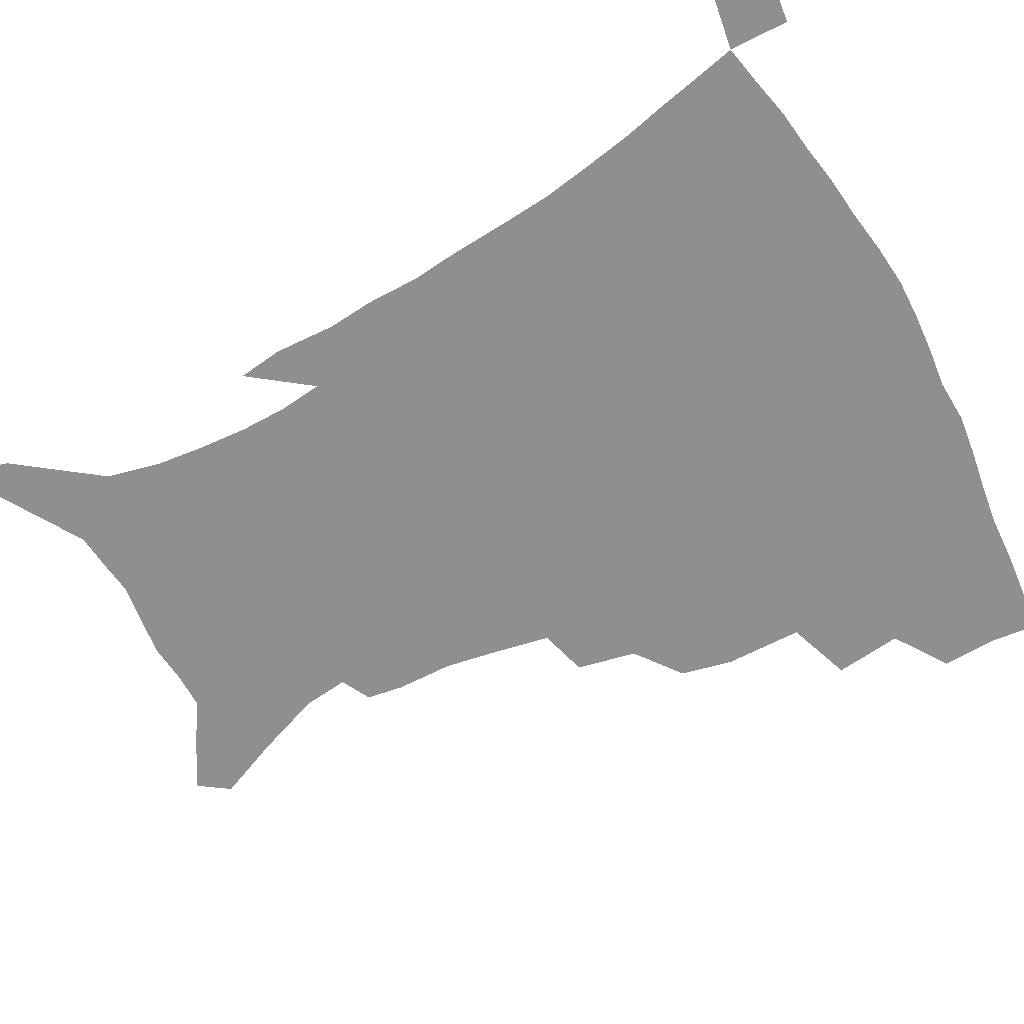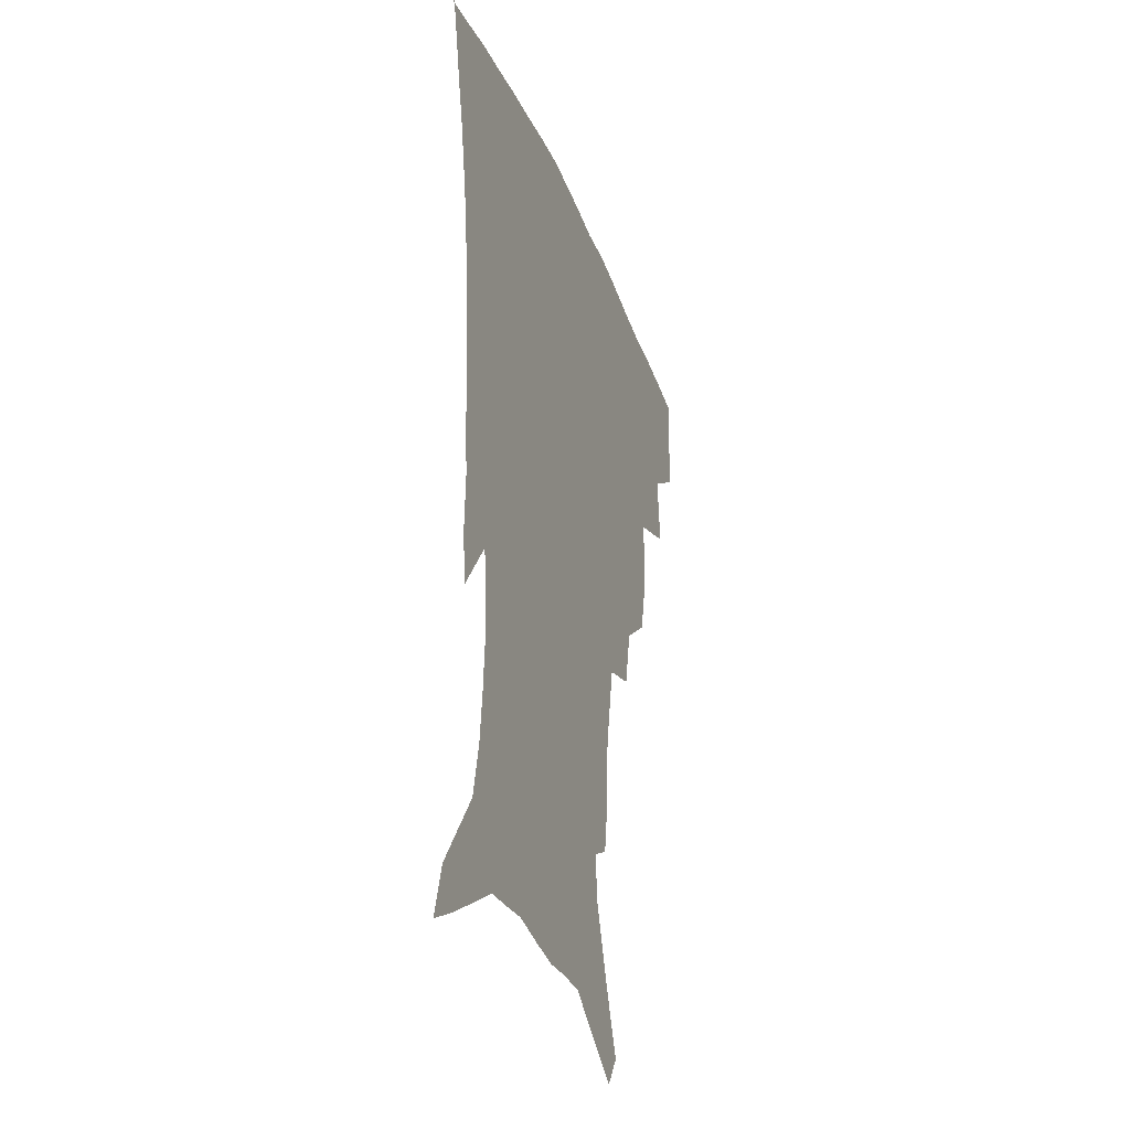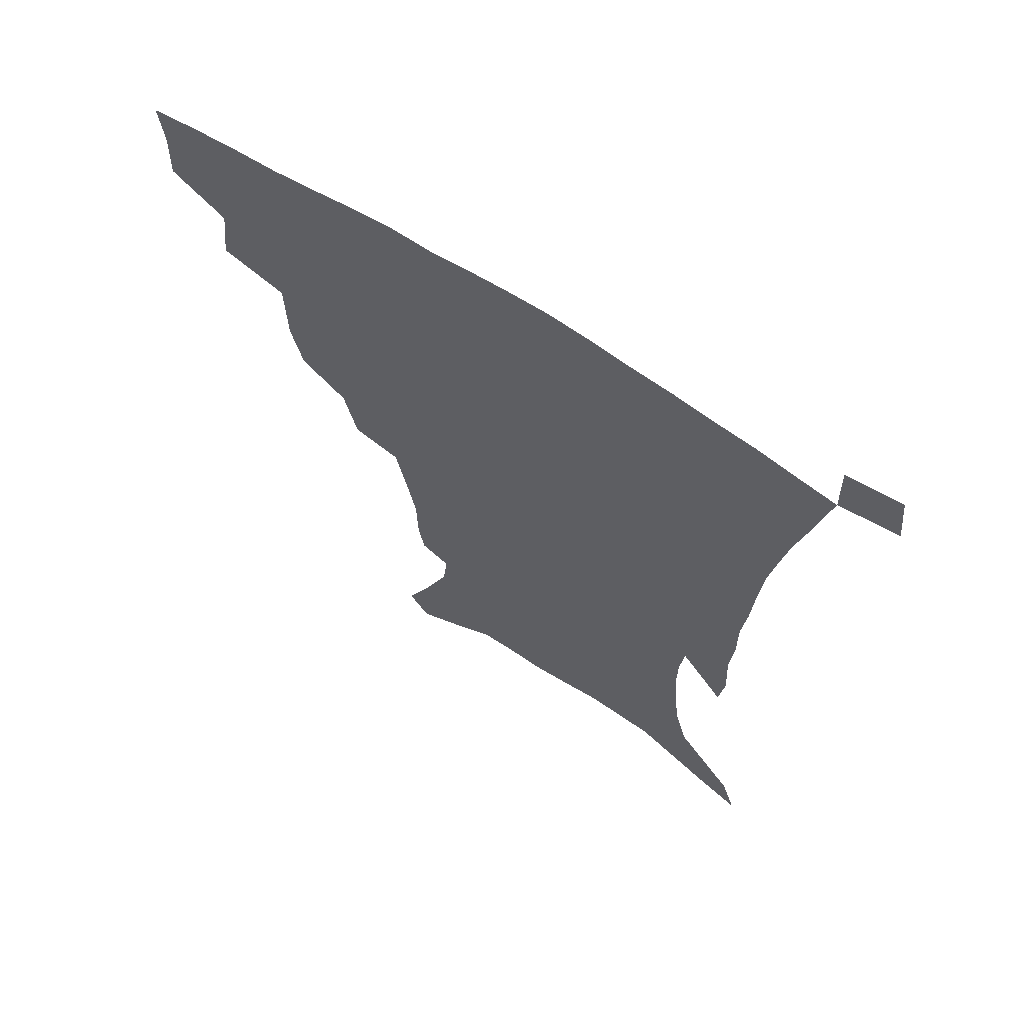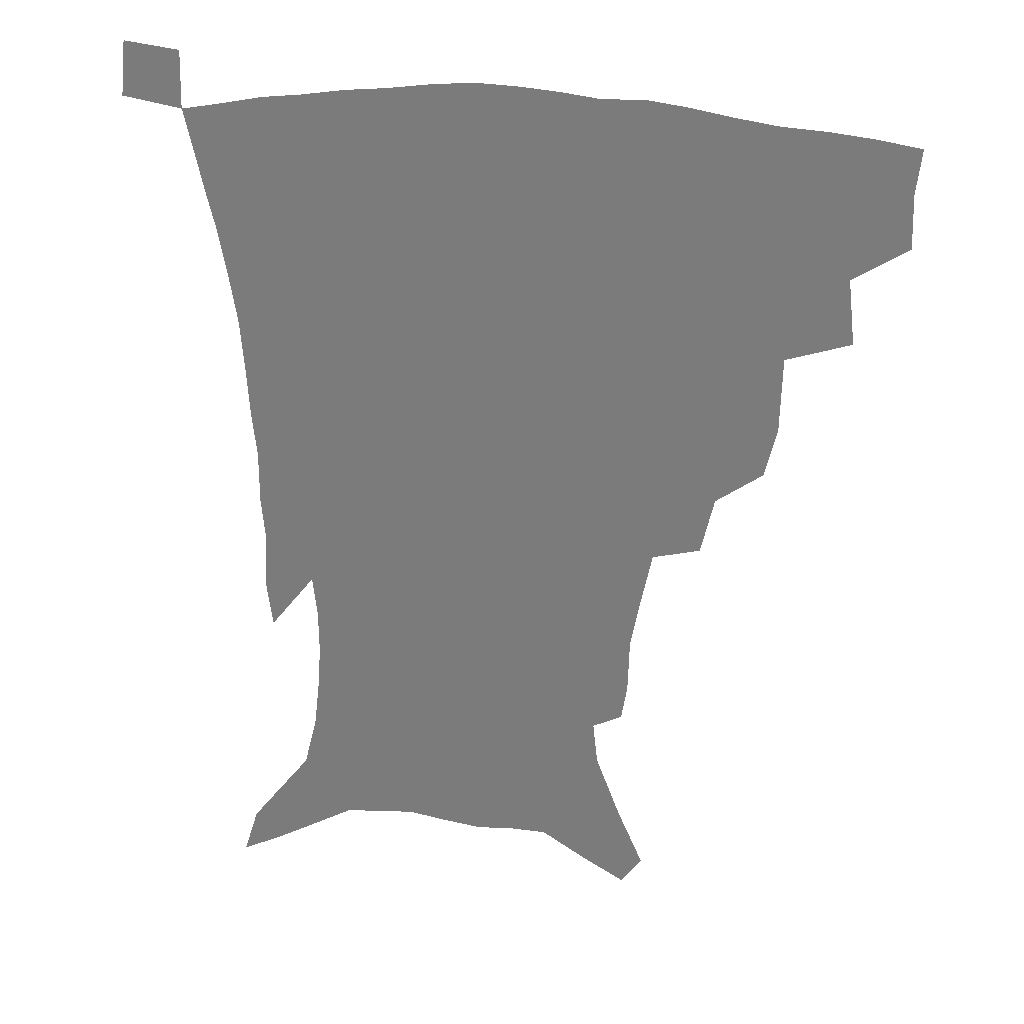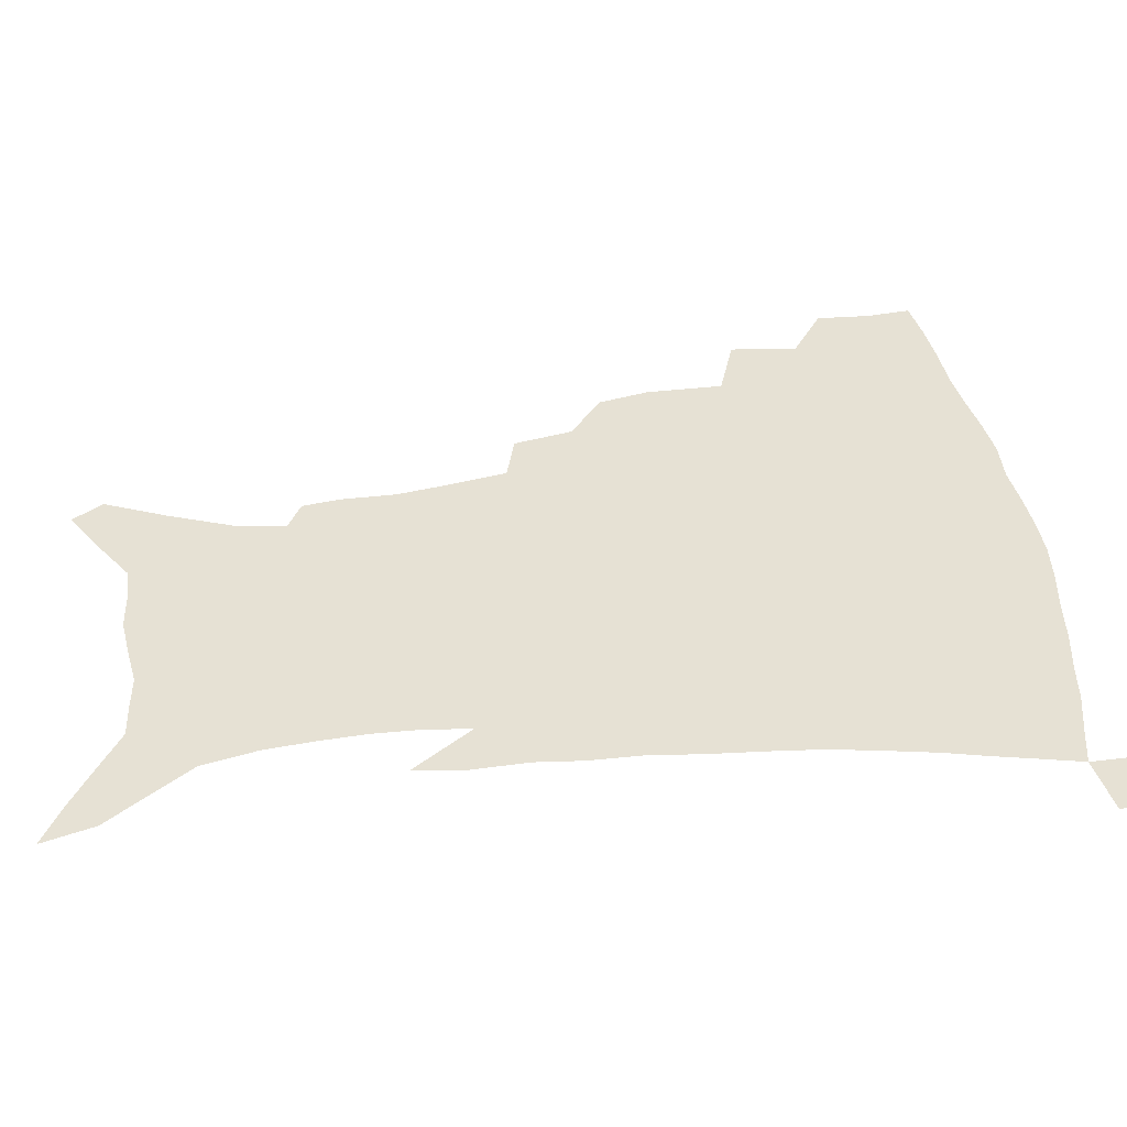
<metadata>
{"format":"obj","ext":"obj","renderer":"f3d","projection":"perspective","resolution":1024,"background":"white","views":[{"elev":-65.1,"azim":118.7,"up":"+Z"},{"elev":-30.6,"azim":108.1,"up":"+Y"},{"elev":66.1,"azim":33.1,"up":"+Y"},{"elev":29.6,"azim":-169.4,"up":"+Y"},{"elev":39.0,"azim":82.9,"up":"+Z"}]}
</metadata>
<code>
v 437.9 396 0
v 438.7 415 0
v 437 431 0
v 454.6 359.7 0
v 457.3 383.3 0
v 455.7 400.3 0
v 454.3 416.7 0
v 452.4 433.3 0
v 482.2 306.3 0
v 478 324.6 0
v 477.4 351.8 0
v 475.6 370.6 0
v 474.4 387.7 0
v 471.8 403.1 0
v 469.8 418.7 0
v 467.8 434.8 0
v 503.4 273.1 0
v 498.7 294.1 0
v 496.1 317.5 0
v 493.9 337.5 0
v 493.3 359.4 0
v 491.5 375.5 0
v 489.5 390.4 0
v 487.4 405.2 0
v 485.5 420.3 0
v 483.9 435.6 0
v 530.4 196.7 0
v 528.3 209.8 0
v 527.8 229.8 0
v 524.7 246.9 0
v 520.4 268.5 0
v 515.4 287.3 0
v 513.9 313.3 0
v 511.4 330.1 0
v 508.8 345.8 0
v 507.5 363 0
v 505.9 378.2 0
v 504 392.6 0
v 502 407.1 0
v 500.4 421.9 0
v 498.8 437.6 0
v 520.8 129.2 0
v 530.1 151 0
v 539.2 175.3 0
v 540.9 191.3 0
v 540.9 211.1 0
v 539.1 226.5 0
v 537.2 244.2 0
v 534.1 262.3 0
v 530.6 279.8 0
v 527.4 297 0
v 526.2 319.2 0
v 524.1 334.5 0
v 523 351.2 0
v 521.3 365.6 0
v 520.1 380.4 0
v 518.1 394.4 0
v 516.6 408.8 0
v 515 423.2 0
v 513.3 440 0
v 528.3 118.5 0
v 537.7 140.9 0
v 545.5 163.2 0
v 549.9 183 0
v 550.6 200.4 0
v 550.9 223 0
v 549.1 238.7 0
v 546.6 253.4 0
v 543.7 267.9 0
v 541.3 286.4 0
v 539.8 306.5 0
v 538.3 323 0
v 537.1 338.8 0
v 536.3 354.5 0
v 535.2 368.4 0
v 534.6 382.5 0
v 532.7 396.1 0
v 531.1 410.4 0
v 529.4 425.6 0
v 527.7 441.7 0
v 543.5 127.4 0
v 553.2 151.9 0
v 559.5 175.3 0
v 560.2 190.9 0
v 560.1 207.2 0
v 560.1 230.1 0
v 558.5 245.3 0
v 556.8 262.3 0
v 554.3 275.5 0
v 552.6 293 0
v 551.6 311.4 0
v 550.5 326.9 0
v 550 342.5 0
v 549.3 356.6 0
v 548.8 370.7 0
v 547.8 383.7 0
v 546.8 397.1 0
v 546.2 410.8 0
v 544.7 425.4 0
v 542.9 441.1 0
v 559.8 137.9 0
v 567 161 0
v 569.1 177.9 0
v 569.7 194.8 0
v 570.1 215.6 0
v 569.2 231.7 0
v 567.9 249.4 0
v 566.5 265 0
v 564.9 280.8 0
v 563.9 298.3 0
v 563.2 315 0
v 562.2 328 0
v 562.2 344.4 0
v 562.1 358.8 0
v 561.8 371.8 0
v 560.9 384.5 0
v 560.8 398 0
v 560.2 411.5 0
v 558.8 425.9 0
v 556.9 442.7 0
v 572.5 137.9 0
v 578.1 163.9 0
v 579.5 183.2 0
v 579.2 196.7 0
v 579.3 217.8 0
v 578.6 234.2 0
v 577.6 249.9 0
v 576.5 266.2 0
v 575.4 280.8 0
v 574.7 297.9 0
v 574.3 315.9 0
v 574.6 332.3 0
v 574.2 345 0
v 574.3 359.1 0
v 574.8 372.7 0
v 574.6 385.2 0
v 574.9 398.5 0
v 574.4 411.6 0
v 572.7 427.1 0
v 570.8 443.7 0
v 586 136.7 0
v 588.9 164.6 0
v 589.2 184.1 0
v 589.3 204.4 0
v 588.8 220.1 0
v 588.2 238.9 0
v 587.5 253 0
v 586.8 271.2 0
v 586.5 285.7 0
v 585.8 301.1 0
v 585.7 318.3 0
v 585.9 333.1 0
v 586.4 346.7 0
v 586.9 361 0
v 587.2 372.6 0
v 588.3 386.2 0
v 588.2 398.8 0
v 588 411.6 0
v 586.5 427.5 0
v 584.8 444 0
v 600 138.4 0
v 599.8 163.7 0
v 599.2 184 0
v 599 201 0
v 598.4 218.4 0
v 597.8 236.6 0
v 597.2 254.2 0
v 597.2 268.3 0
v 596.6 287.6 0
v 596.7 301.6 0
v 596.8 317.9 0
v 597.4 330.9 0
v 598 346.7 0
v 598.8 359.6 0
v 600.2 373.8 0
v 601 386.3 0
v 601.4 398.8 0
v 601.3 412.5 0
v 600.6 427.2 0
v 599.6 442.6 0
v 613.7 140.4 0
v 611.4 160 0
v 609.2 182.5 0
v 608.4 200.5 0
v 607.7 218.9 0
v 607.2 237.1 0
v 607.2 251.8 0
v 607.2 268.7 0
v 607.3 284.3 0
v 607.4 300.6 0
v 607.7 316.1 0
v 608.7 333.1 0
v 609.5 345.8 0
v 610.6 358.4 0
v 612 372.9 0
v 613.3 385.7 0
v 614.5 398.1 0
v 615.9 411.1 0
v 615.9 425 0
v 615.1 440.2 0
v 626.6 138.9 0
v 622.3 159.6 0
v 620.5 176.3 0
v 618.3 196.9 0
v 616.7 219.5 0
v 616.5 236.2 0
v 617 250.2 0
v 616.9 268.2 0
v 618.1 280.3 0
v 618.2 296.9 0
v 618.9 312.1 0
v 619.3 331.6 0
v 620.7 345.4 0
v 622.4 357.4 0
v 624 370.8 0
v 625.7 383.8 0
v 627.5 396.8 0
v 629.6 409.8 0
v 630.1 423.4 0
v 629.7 438.7 0
v 638.5 137.9 0
v 634.1 155.9 0
v 629.8 177.2 0
v 628.3 193.5 0
v 626.9 212.9 0
v 626.5 230.4 0
v 627.5 244 0
v 627.4 262.4 0
v 628.1 278.4 0
v 628.7 294.3 0
v 629.6 309.9 0
v 631.1 324.7 0
v 631.8 341.8 0
v 634 354.5 0
v 635.9 368.4 0
v 637.9 383 0
v 640.1 395 0
v 642.2 408.5 0
v 644 421.4 0
v 644.7 436.1 0
v 653.6 129 0
v 646.9 149.7 0
v 641.7 170.1 0
v 639.1 187.3 0
v 636.5 208.2 0
v 636.5 223.5 0
v 637.3 238.8 0
v 637.7 256.3 0
v 638.3 273.4 0
v 639.9 287.7 0
v 640.2 305.6 0
v 642.1 319.4 0
v 643.1 336.4 0
v 645.4 350.6 0
v 647.8 364.3 0
v 649.9 379.7 0
v 652.6 393.2 0
v 655 406.4 0
v 657.3 419.5 0
v 658.7 434.3 0
v 668.6 120.2 0
v 661.4 141 0
v 655.7 159.8 0
v 651.1 178.7 0
v 649.1 195.7 0
v 647.8 212.8 0
v 647.9 229.2 0
v 649.5 244.6 0
v 650.9 261 0
v 651.4 278.7 0
v 652 296.2 0
v 653.4 312.1 0
v 656.4 325.3 0
v 656.9 344.8 0
v 659.2 360.5 0
v 661.4 377 0
v 665.1 389.6 0
v 667.9 403.9 0
v 670.6 417.3 0
v 673.2 431.2 0
v 683.2 112.6 0
v 677.7 130.5 0
v 665.6 223.3 0
v 667.6 239.2 0
v 666.5 260.6 0
v 667.9 277 0
v 667.8 296.3 0
v 669.4 312.7 0
v 670.5 331.5 0
v 672 350.3 0
v 674.6 367.2 0
v 677.7 384.5 0
v 681.1 399.5 0
v 684.2 414.3 0
v 687.3 428.4 0
v 686.6 449.1 0
v 708.1 431.7 0
v 706 451.3 0
f 5 6 1
f 1 6 2
f 6 7 2
f 2 7 3
f 7 8 3
f 11 12 4
f 4 12 5
f 12 13 5
f 5 13 6
f 13 14 6
f 6 14 7
f 14 15 7
f 7 15 8
f 15 16 8
f 18 19 9
f 9 19 10
f 19 20 10
f 10 20 11
f 20 21 11
f 11 21 12
f 21 22 12
f 12 22 13
f 22 23 13
f 13 23 14
f 23 24 14
f 14 24 15
f 24 25 15
f 15 25 16
f 25 26 16
f 31 32 17
f 17 32 18
f 32 33 18
f 18 33 19
f 33 34 19
f 19 34 20
f 34 35 20
f 20 35 21
f 35 36 21
f 21 36 22
f 36 37 22
f 22 37 23
f 37 38 23
f 23 38 24
f 38 39 24
f 24 39 25
f 39 40 25
f 25 40 26
f 40 41 26
f 45 46 27
f 27 46 28
f 46 47 28
f 28 47 29
f 47 48 29
f 29 48 30
f 48 49 30
f 30 49 31
f 49 50 31
f 31 50 32
f 50 51 32
f 32 51 33
f 51 52 33
f 33 52 34
f 52 53 34
f 34 53 35
f 53 54 35
f 35 54 36
f 54 55 36
f 36 55 37
f 55 56 37
f 37 56 38
f 56 57 38
f 38 57 39
f 57 58 39
f 39 58 40
f 58 59 40
f 40 59 41
f 59 60 41
f 61 62 42
f 42 62 43
f 62 63 43
f 43 63 44
f 63 64 44
f 44 64 45
f 64 65 45
f 45 65 46
f 65 66 46
f 46 66 47
f 66 67 47
f 47 67 48
f 67 68 48
f 48 68 49
f 68 69 49
f 49 69 50
f 69 70 50
f 50 70 51
f 70 71 51
f 51 71 52
f 71 72 52
f 52 72 53
f 72 73 53
f 53 73 54
f 73 74 54
f 54 74 55
f 74 75 55
f 55 75 56
f 75 76 56
f 56 76 57
f 76 77 57
f 57 77 58
f 77 78 58
f 58 78 59
f 78 79 59
f 59 79 60
f 79 80 60
f 61 81 62
f 81 82 62
f 62 82 63
f 82 83 63
f 63 83 64
f 83 84 64
f 64 84 65
f 84 85 65
f 65 85 66
f 85 86 66
f 66 86 67
f 86 87 67
f 67 87 68
f 87 88 68
f 68 88 69
f 88 89 69
f 69 89 70
f 89 90 70
f 70 90 71
f 90 91 71
f 71 91 72
f 91 92 72
f 72 92 73
f 92 93 73
f 73 93 74
f 93 94 74
f 74 94 75
f 94 95 75
f 75 95 76
f 95 96 76
f 76 96 77
f 96 97 77
f 77 97 78
f 97 98 78
f 78 98 79
f 98 99 79
f 79 99 80
f 99 100 80
f 81 101 82
f 101 102 82
f 82 102 83
f 102 103 83
f 83 103 84
f 103 104 84
f 84 104 85
f 104 105 85
f 85 105 86
f 105 106 86
f 86 106 87
f 106 107 87
f 87 107 88
f 107 108 88
f 88 108 89
f 108 109 89
f 89 109 90
f 109 110 90
f 90 110 91
f 110 111 91
f 91 111 92
f 111 112 92
f 92 112 93
f 112 113 93
f 93 113 94
f 113 114 94
f 94 114 95
f 114 115 95
f 95 115 96
f 115 116 96
f 96 116 97
f 116 117 97
f 97 117 98
f 117 118 98
f 98 118 99
f 118 119 99
f 99 119 100
f 119 120 100
f 101 121 102
f 121 122 102
f 102 122 103
f 122 123 103
f 103 123 104
f 123 124 104
f 104 124 105
f 124 125 105
f 105 125 106
f 125 126 106
f 106 126 107
f 126 127 107
f 107 127 108
f 127 128 108
f 108 128 109
f 128 129 109
f 109 129 110
f 129 130 110
f 110 130 111
f 130 131 111
f 111 131 112
f 131 132 112
f 112 132 113
f 132 133 113
f 113 133 114
f 133 134 114
f 114 134 115
f 134 135 115
f 115 135 116
f 135 136 116
f 116 136 117
f 136 137 117
f 117 137 118
f 137 138 118
f 118 138 119
f 138 139 119
f 119 139 120
f 139 140 120
f 121 141 122
f 141 142 122
f 122 142 123
f 142 143 123
f 123 143 124
f 143 144 124
f 124 144 125
f 144 145 125
f 125 145 126
f 145 146 126
f 126 146 127
f 146 147 127
f 127 147 128
f 147 148 128
f 128 148 129
f 148 149 129
f 129 149 130
f 149 150 130
f 130 150 131
f 150 151 131
f 131 151 132
f 151 152 132
f 132 152 133
f 152 153 133
f 133 153 134
f 153 154 134
f 134 154 135
f 154 155 135
f 135 155 136
f 155 156 136
f 136 156 137
f 156 157 137
f 137 157 138
f 157 158 138
f 138 158 139
f 158 159 139
f 139 159 140
f 159 160 140
f 141 161 142
f 161 162 142
f 142 162 143
f 162 163 143
f 143 163 144
f 163 164 144
f 144 164 145
f 164 165 145
f 145 165 146
f 165 166 146
f 146 166 147
f 166 167 147
f 147 167 148
f 167 168 148
f 148 168 149
f 168 169 149
f 149 169 150
f 169 170 150
f 150 170 151
f 170 171 151
f 151 171 152
f 171 172 152
f 152 172 153
f 172 173 153
f 153 173 154
f 173 174 154
f 154 174 155
f 174 175 155
f 155 175 156
f 175 176 156
f 156 176 157
f 176 177 157
f 157 177 158
f 177 178 158
f 158 178 159
f 178 179 159
f 159 179 160
f 179 180 160
f 161 181 162
f 181 182 162
f 162 182 163
f 182 183 163
f 163 183 164
f 183 184 164
f 164 184 165
f 184 185 165
f 165 185 166
f 185 186 166
f 166 186 167
f 186 187 167
f 167 187 168
f 187 188 168
f 168 188 169
f 188 189 169
f 169 189 170
f 189 190 170
f 170 190 171
f 190 191 171
f 171 191 172
f 191 192 172
f 172 192 173
f 192 193 173
f 173 193 174
f 193 194 174
f 174 194 175
f 194 195 175
f 175 195 176
f 195 196 176
f 176 196 177
f 196 197 177
f 177 197 178
f 197 198 178
f 178 198 179
f 198 199 179
f 179 199 180
f 199 200 180
f 181 201 182
f 201 202 182
f 182 202 183
f 202 203 183
f 183 203 184
f 203 204 184
f 184 204 185
f 204 205 185
f 185 205 186
f 205 206 186
f 186 206 187
f 206 207 187
f 187 207 188
f 207 208 188
f 188 208 189
f 208 209 189
f 189 209 190
f 209 210 190
f 190 210 191
f 210 211 191
f 191 211 192
f 211 212 192
f 192 212 193
f 212 213 193
f 193 213 194
f 213 214 194
f 194 214 195
f 214 215 195
f 195 215 196
f 215 216 196
f 196 216 197
f 216 217 197
f 197 217 198
f 217 218 198
f 198 218 199
f 218 219 199
f 199 219 200
f 219 220 200
f 201 221 202
f 221 222 202
f 202 222 203
f 222 223 203
f 203 223 204
f 223 224 204
f 204 224 205
f 224 225 205
f 205 225 206
f 225 226 206
f 206 226 207
f 226 227 207
f 207 227 208
f 227 228 208
f 208 228 209
f 228 229 209
f 209 229 210
f 229 230 210
f 210 230 211
f 230 231 211
f 211 231 212
f 231 232 212
f 212 232 213
f 232 233 213
f 213 233 214
f 233 234 214
f 214 234 215
f 234 235 215
f 215 235 216
f 235 236 216
f 216 236 217
f 236 237 217
f 217 237 218
f 237 238 218
f 218 238 219
f 238 239 219
f 219 239 220
f 239 240 220
f 221 241 222
f 241 242 222
f 222 242 223
f 242 243 223
f 223 243 224
f 243 244 224
f 224 244 225
f 244 245 225
f 225 245 226
f 245 246 226
f 226 246 227
f 246 247 227
f 227 247 228
f 247 248 228
f 228 248 229
f 248 249 229
f 229 249 230
f 249 250 230
f 230 250 231
f 250 251 231
f 231 251 232
f 251 252 232
f 232 252 233
f 252 253 233
f 233 253 234
f 253 254 234
f 234 254 235
f 254 255 235
f 235 255 236
f 255 256 236
f 236 256 237
f 256 257 237
f 237 257 238
f 257 258 238
f 238 258 239
f 258 259 239
f 239 259 240
f 259 260 240
f 241 261 242
f 261 262 242
f 242 262 243
f 262 263 243
f 243 263 244
f 263 264 244
f 244 264 245
f 264 265 245
f 245 265 246
f 265 266 246
f 246 266 247
f 266 267 247
f 247 267 248
f 267 268 248
f 248 268 249
f 268 269 249
f 249 269 250
f 269 270 250
f 250 270 251
f 270 271 251
f 251 271 252
f 271 272 252
f 252 272 253
f 272 273 253
f 253 273 254
f 273 274 254
f 254 274 255
f 274 275 255
f 255 275 256
f 275 276 256
f 256 276 257
f 276 277 257
f 257 277 258
f 277 278 258
f 258 278 259
f 278 279 259
f 259 279 260
f 279 280 260
f 261 281 262
f 281 282 262
f 262 282 263
f 268 283 269
f 283 284 269
f 269 284 270
f 284 285 270
f 270 285 271
f 285 286 271
f 271 286 272
f 286 287 272
f 272 287 273
f 287 288 273
f 273 288 274
f 288 289 274
f 274 289 275
f 289 290 275
f 275 290 276
f 290 291 276
f 276 291 277
f 291 292 277
f 277 292 278
f 292 293 278
f 278 293 279
f 293 294 279
f 279 294 280
f 294 295 280
f 295 297 296
f 297 298 296

</code>
